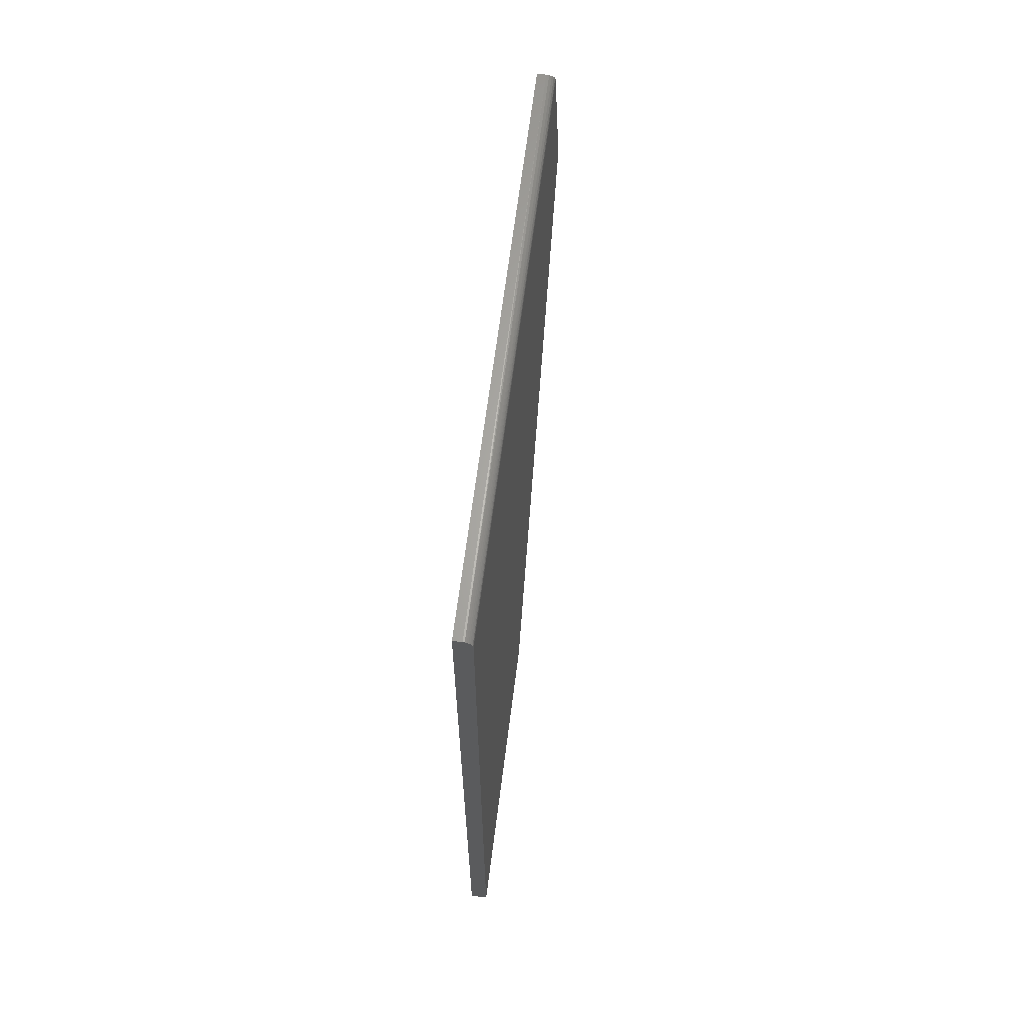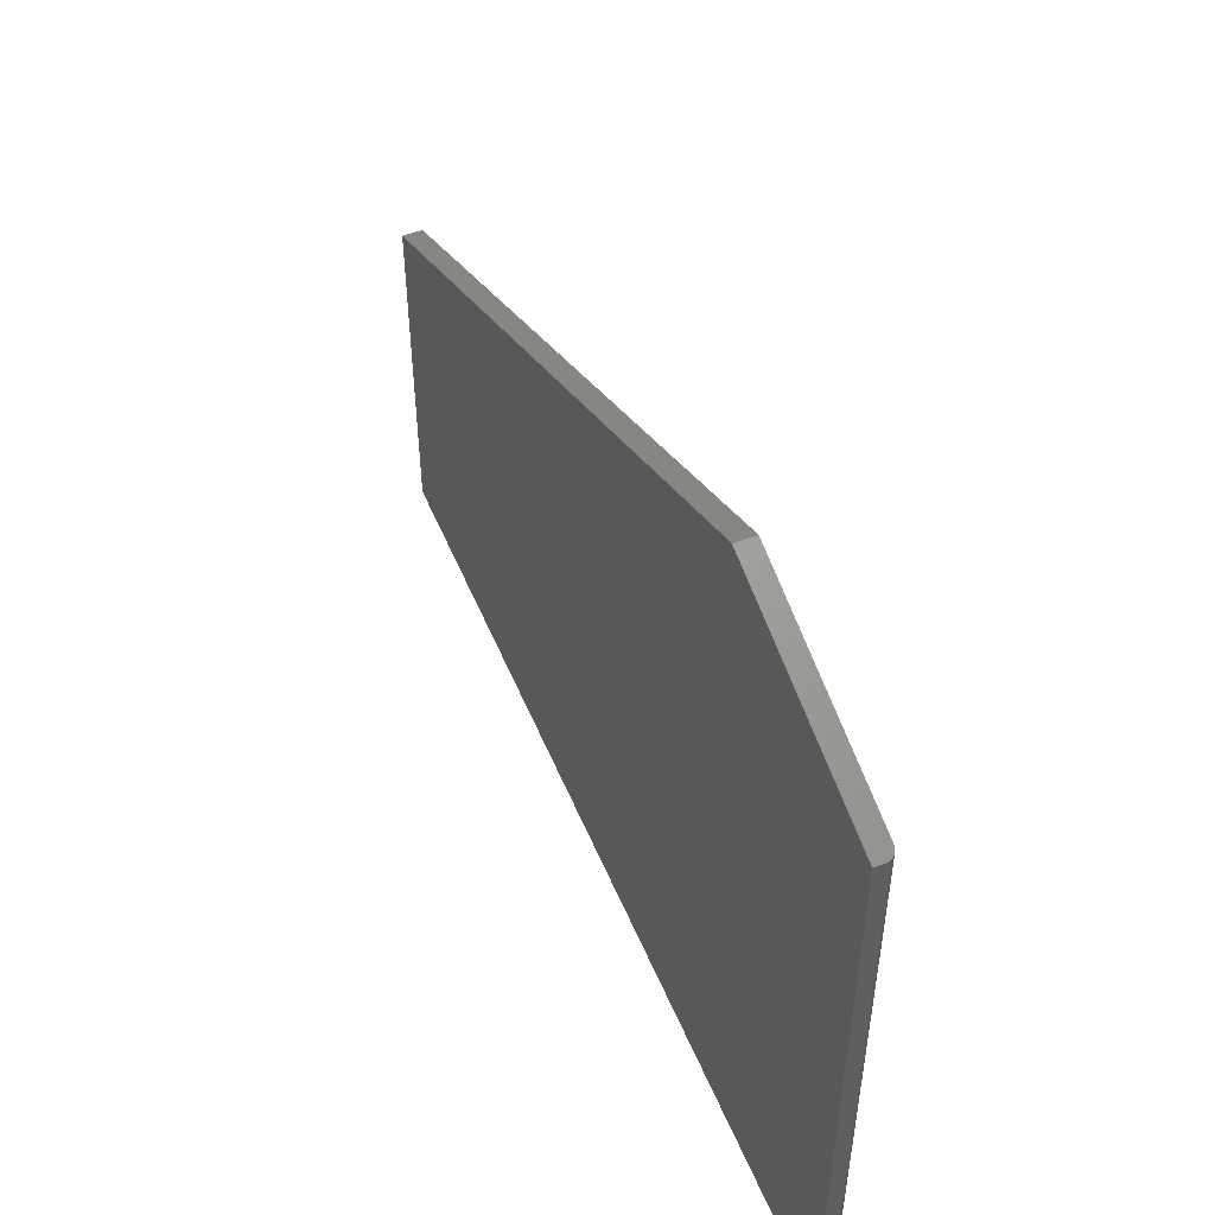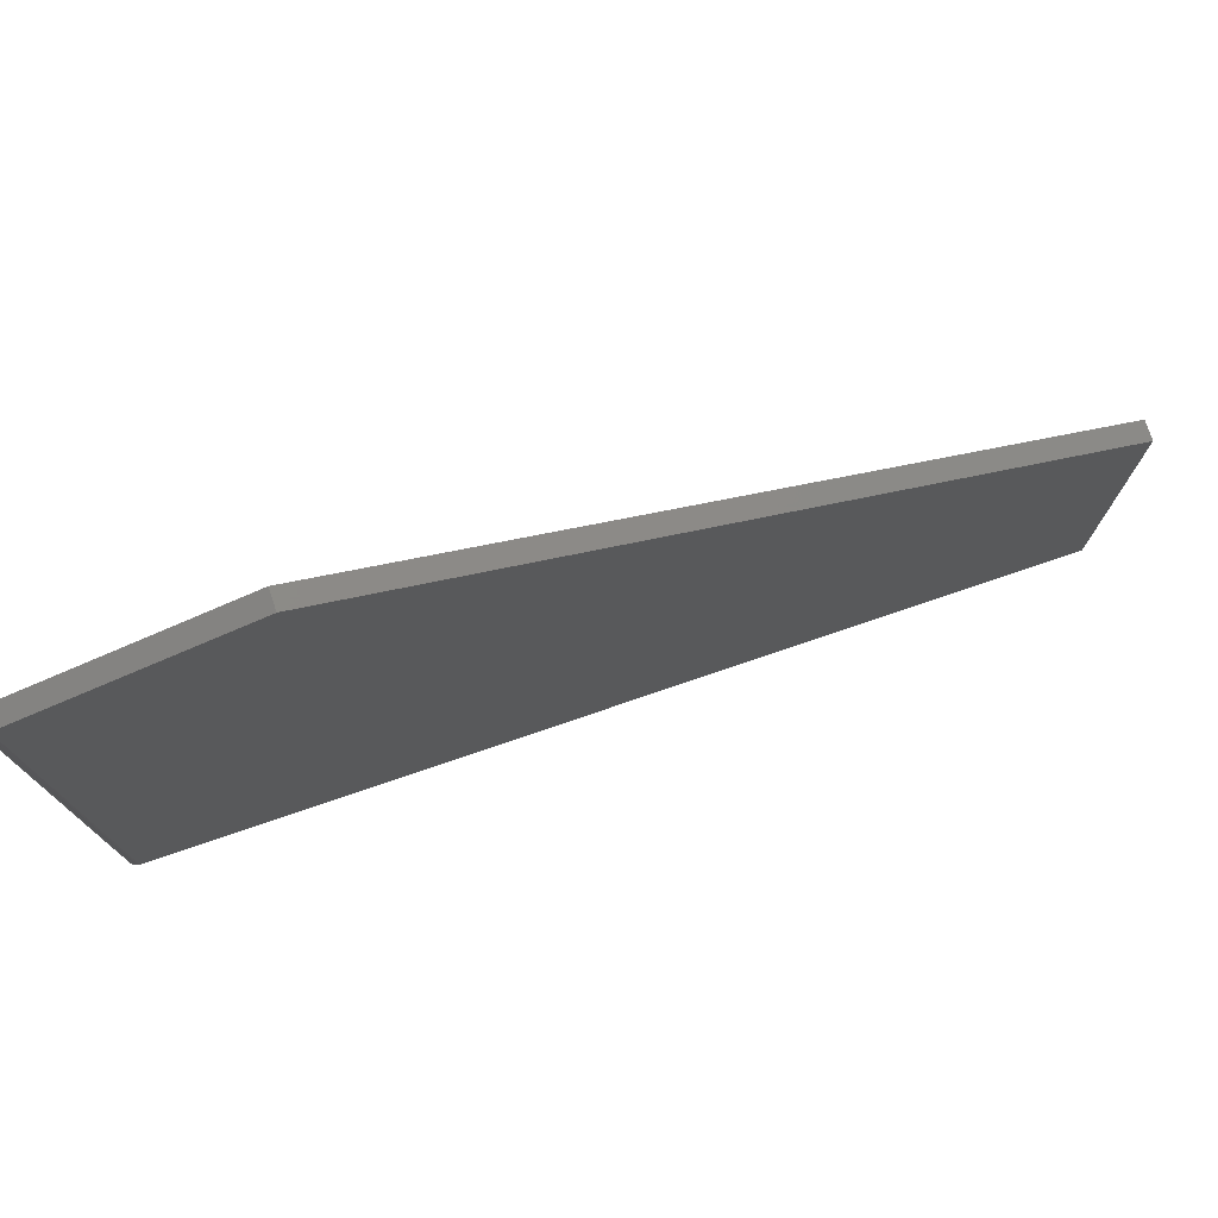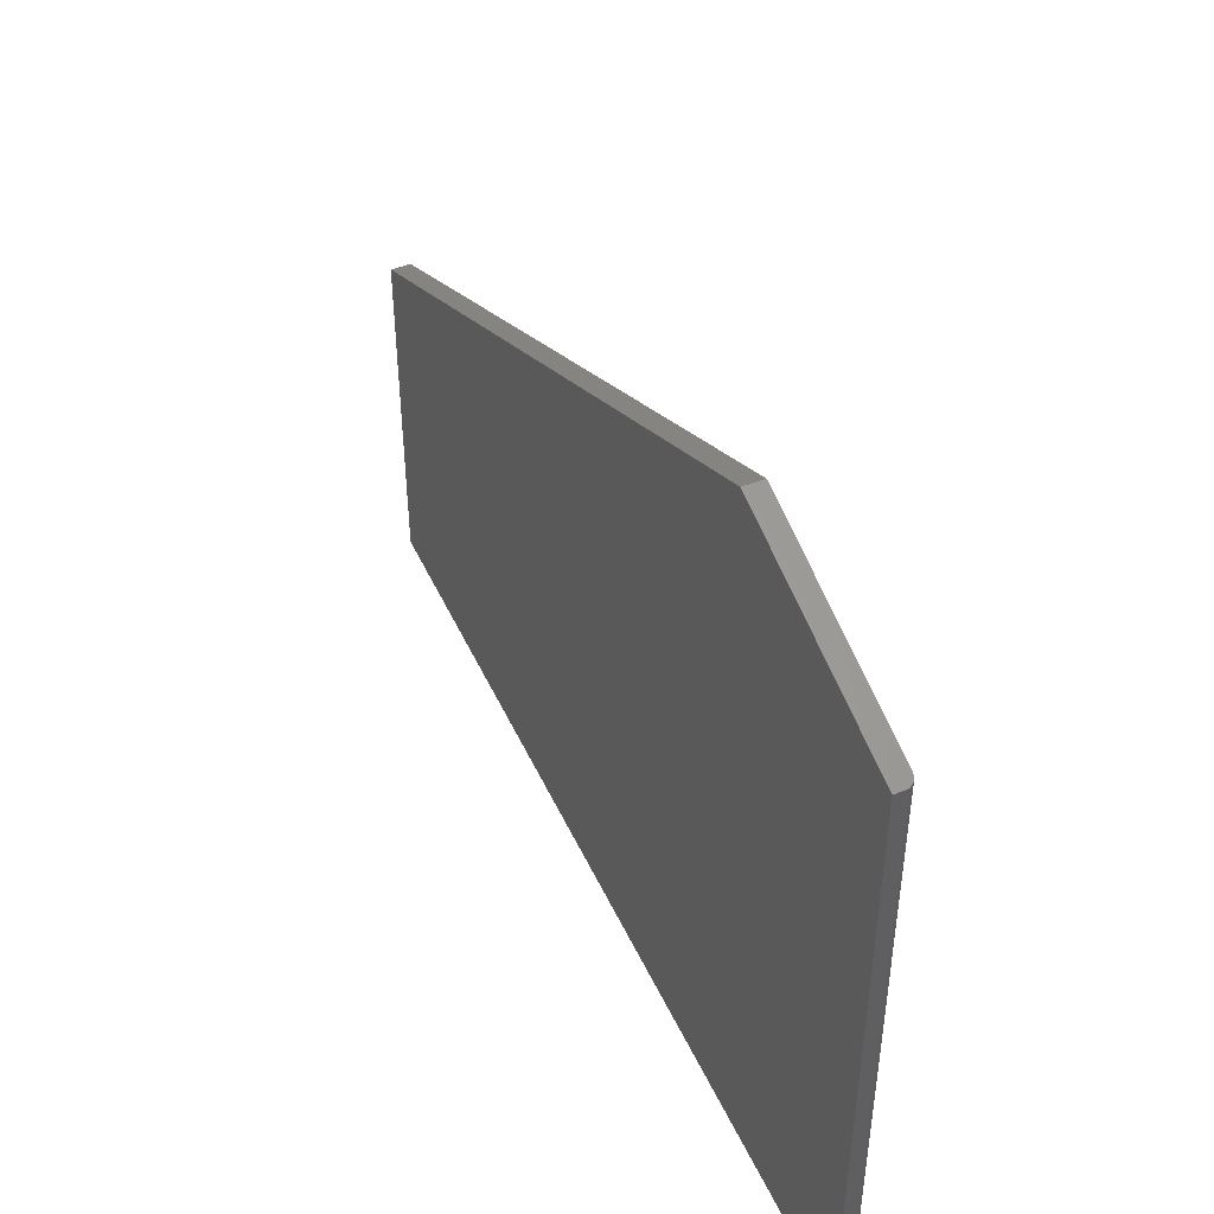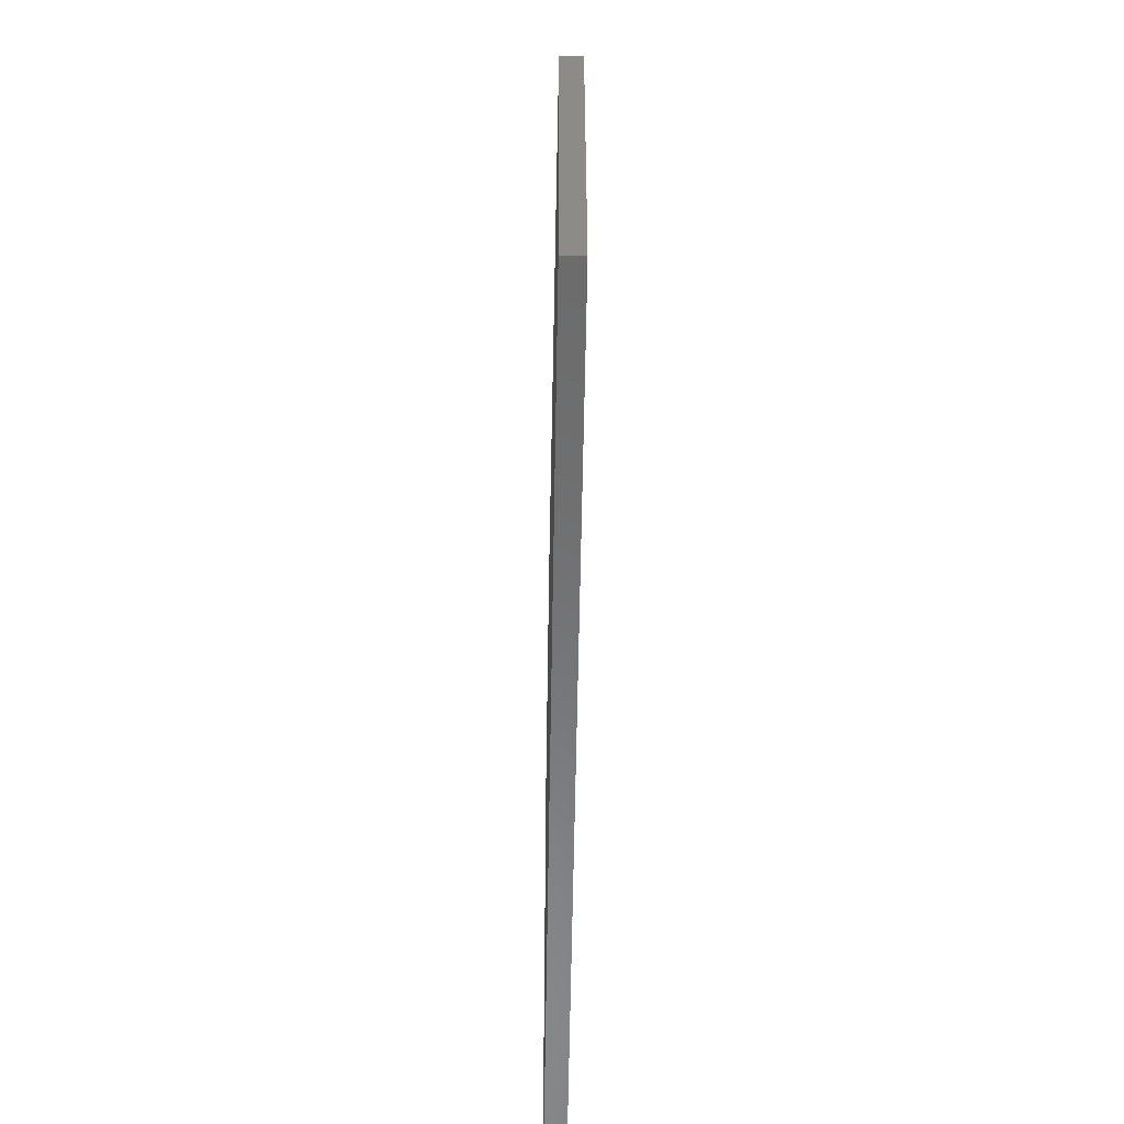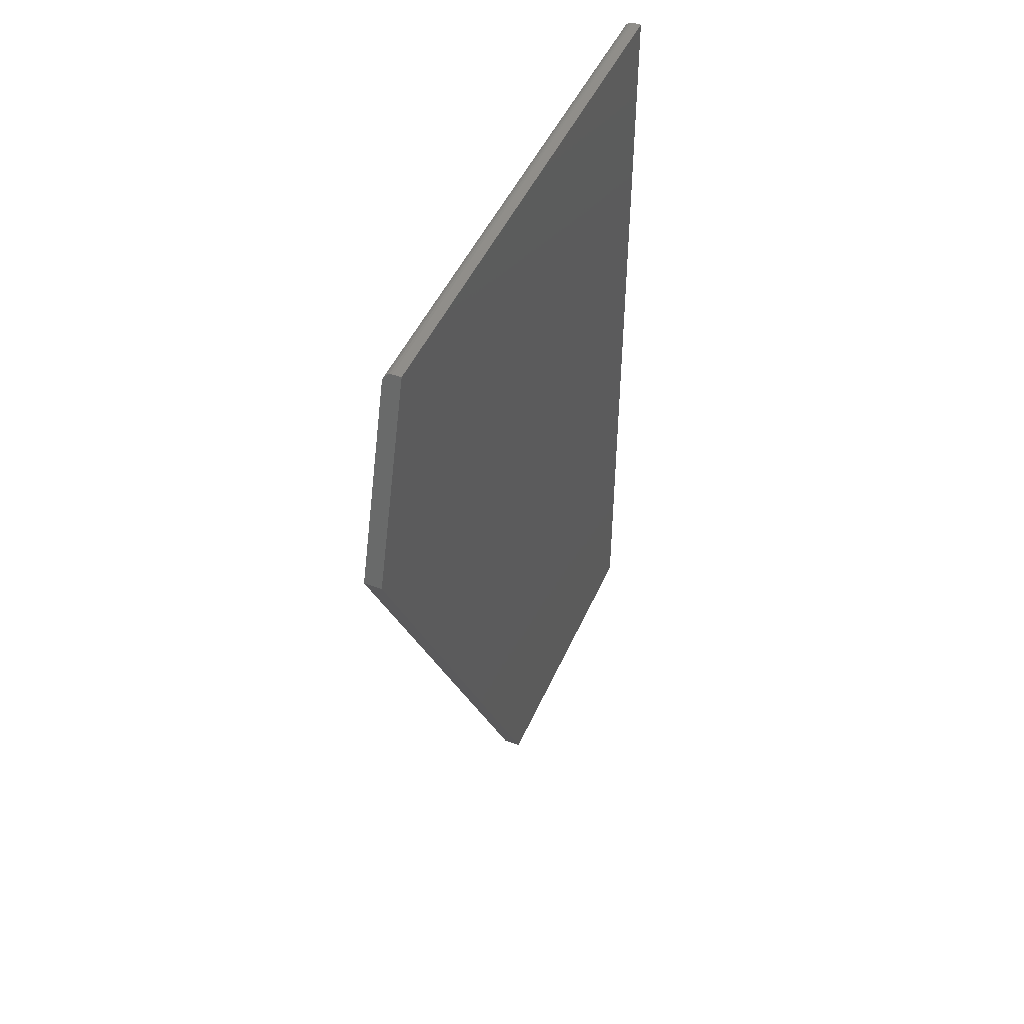
<metadata>
{"format":"stl","ext":"stl","renderer":"f3d","projection":"perspective","resolution":1024,"background":"white","views":[{"elev":64.6,"azim":7.2,"up":"+Z"},{"elev":51.6,"azim":-22.2,"up":"+Y"},{"elev":76.6,"azim":71.2,"up":"+Y"},{"elev":46.7,"azim":-23.8,"up":"+Y"},{"elev":-57.4,"azim":179.1,"up":"+Y"},{"elev":46.9,"azim":-157.1,"up":"+Z"}]}
</metadata>
<code>
# stl→obj: 25 verts, 46 faces
v 0.007812 0.5132 0.75
v 0.009337 4.592e-17 0.7498
v 0.01023 0.5133 0.7496
v 0.007812 0.2842 0.75
v 0.007812 1.11e-16 0.75
v 0.01242 0.5136 0.7485
v 0.01215 4.584e-17 0.7487
v 0.01334 4.578e-17 0.7477
v 0.01415 0.5141 0.7468
v 0.01431 4.571e-17 0.7465
v 0.01503 4.563e-17 0.7452
v 0.01525 0.5148 0.7446
v 0.0108 4.589e-17 0.7494
v 0.01562 4.545e-17 0.7422
v 0.01562 0.5155 0.7422
v 0.01547 4.554e-17 0.7437
v 0.01562 0.5684 0.5684
v 0.01562 0 0
v 0.01562 0.2842 -1.74e-17
v 0 0 0
v 0 4.592e-17 0.75
v 0 0.2842 0.75
v 0 0.5132 0.75
v 0 0.5684 0.5684
v 0 0.2842 -1.74e-17
f 1 2 3
f 1 4 2
f 5 2 4
f 6 7 8
f 6 8 9
f 9 8 10
f 9 10 11
f 9 11 12
f 7 6 13
f 13 6 3
f 13 3 2
f 14 15 16
f 16 15 12
f 16 12 11
f 15 14 17
f 17 14 18
f 17 18 19
f 14 16 10
f 10 16 11
f 7 10 8
f 20 18 14
f 20 14 10
f 20 10 7
f 20 7 13
f 20 13 2
f 20 2 5
f 20 5 21
f 4 22 5
f 5 22 21
f 1 23 4
f 4 23 22
f 1 3 6
f 23 1 6
f 23 6 9
f 23 9 12
f 23 12 15
f 23 15 17
f 23 17 24
f 20 21 22
f 20 22 23
f 20 23 24
f 20 24 25
f 19 25 17
f 17 25 24
f 18 20 19
f 19 20 25

</code>
